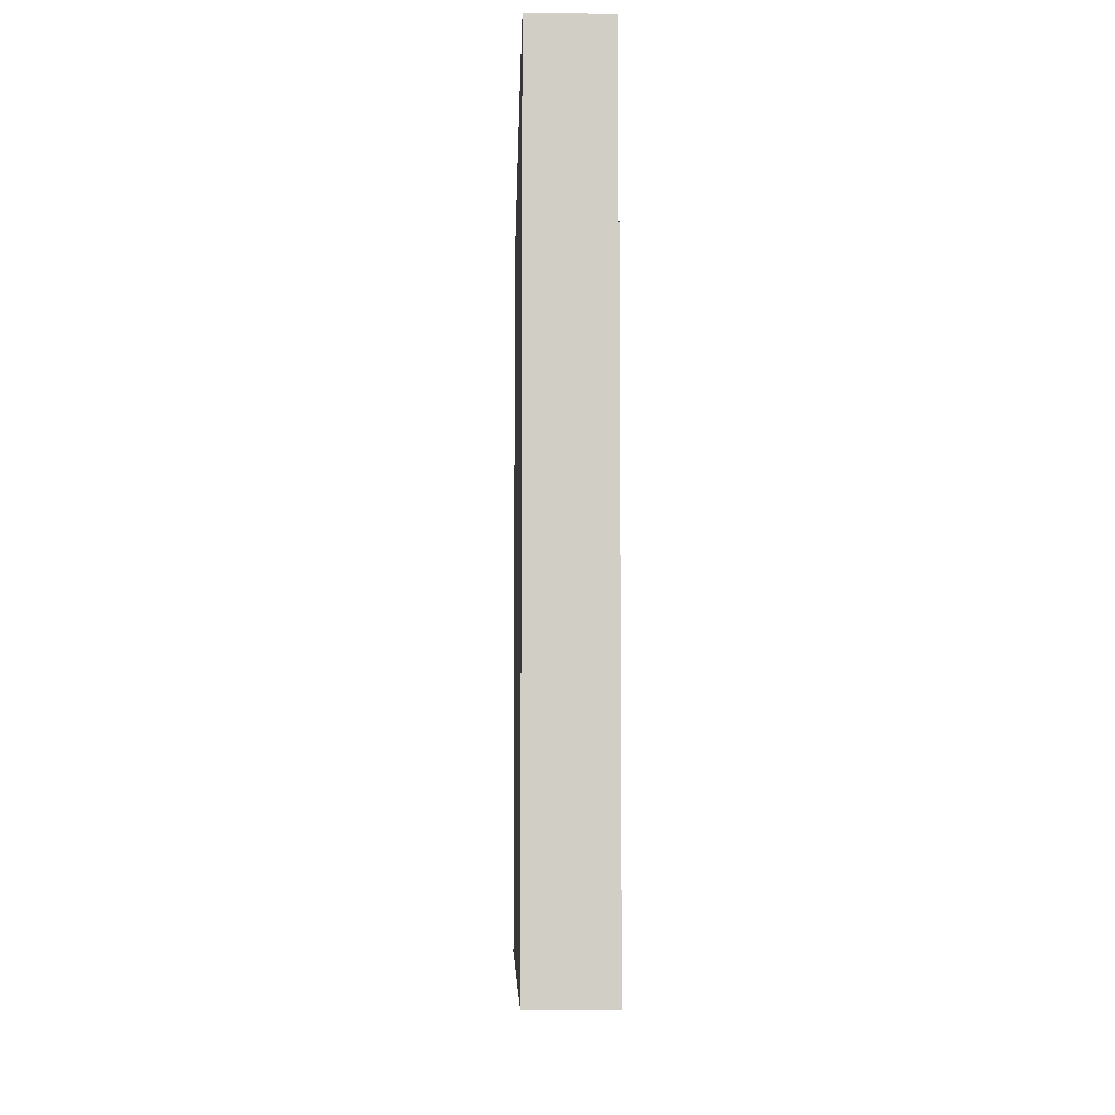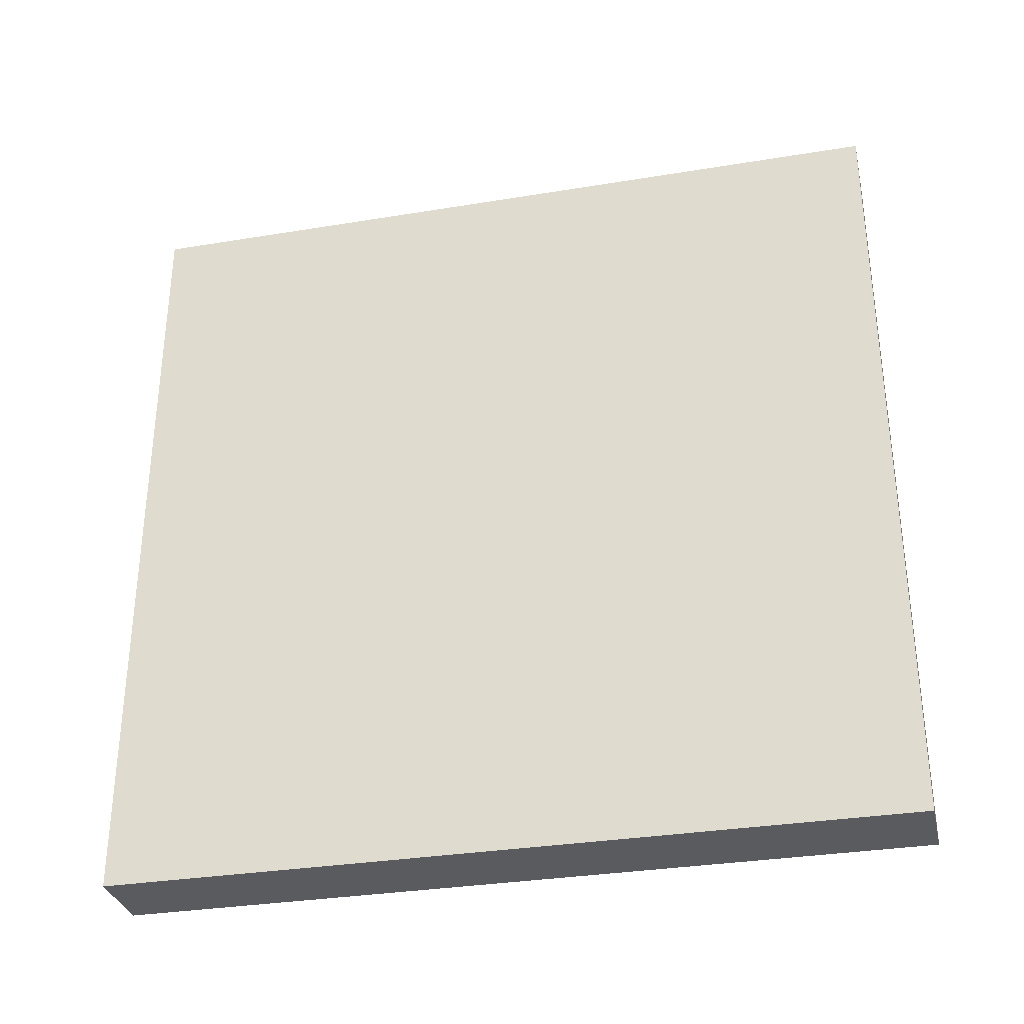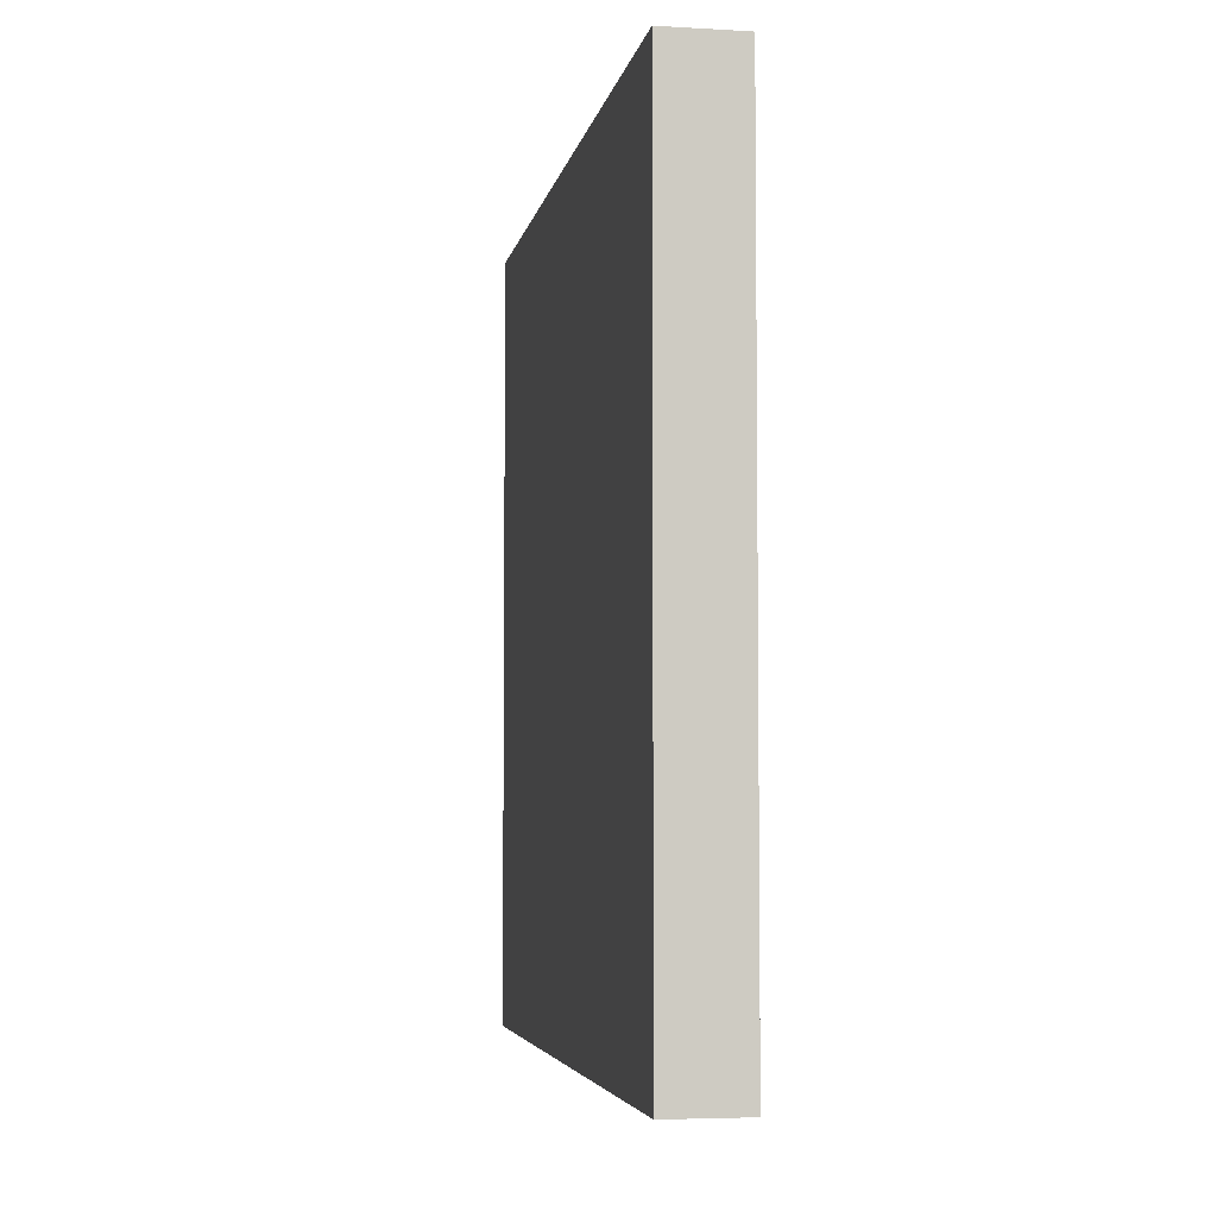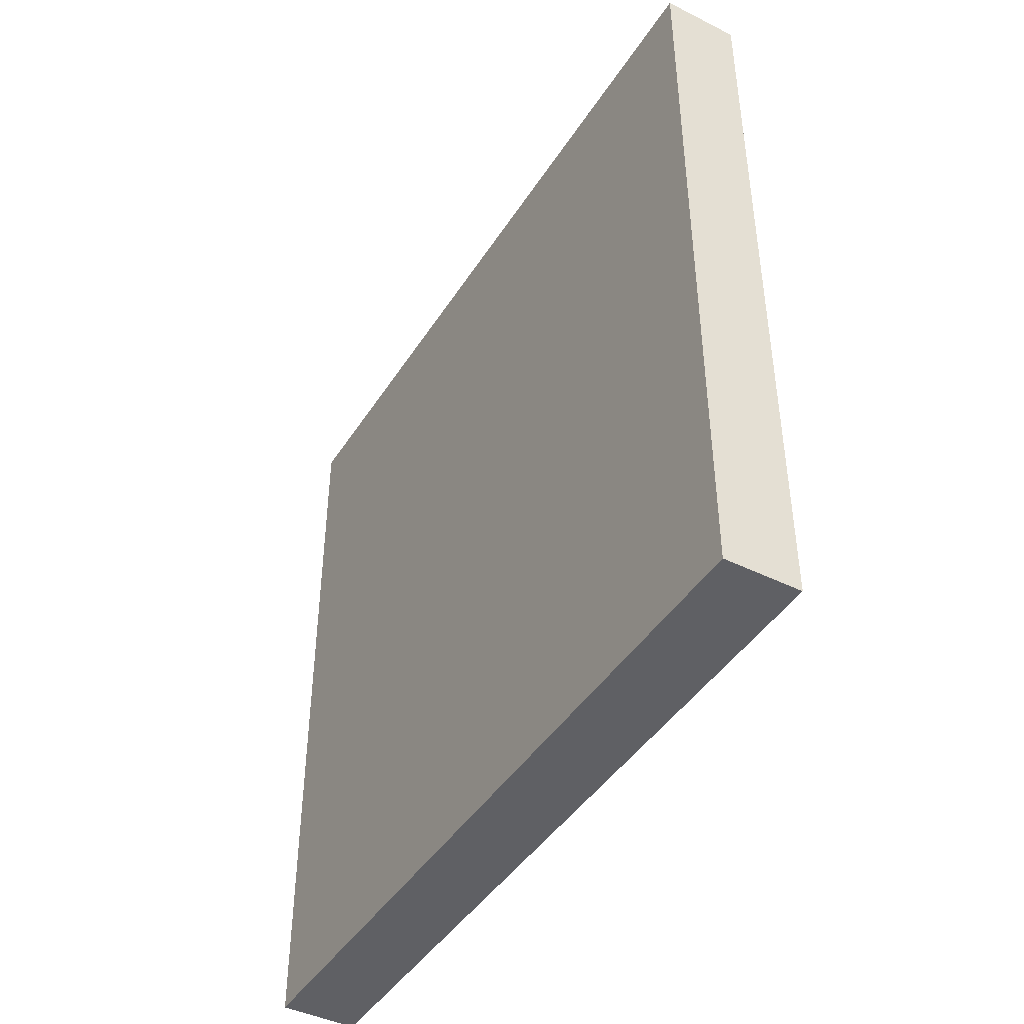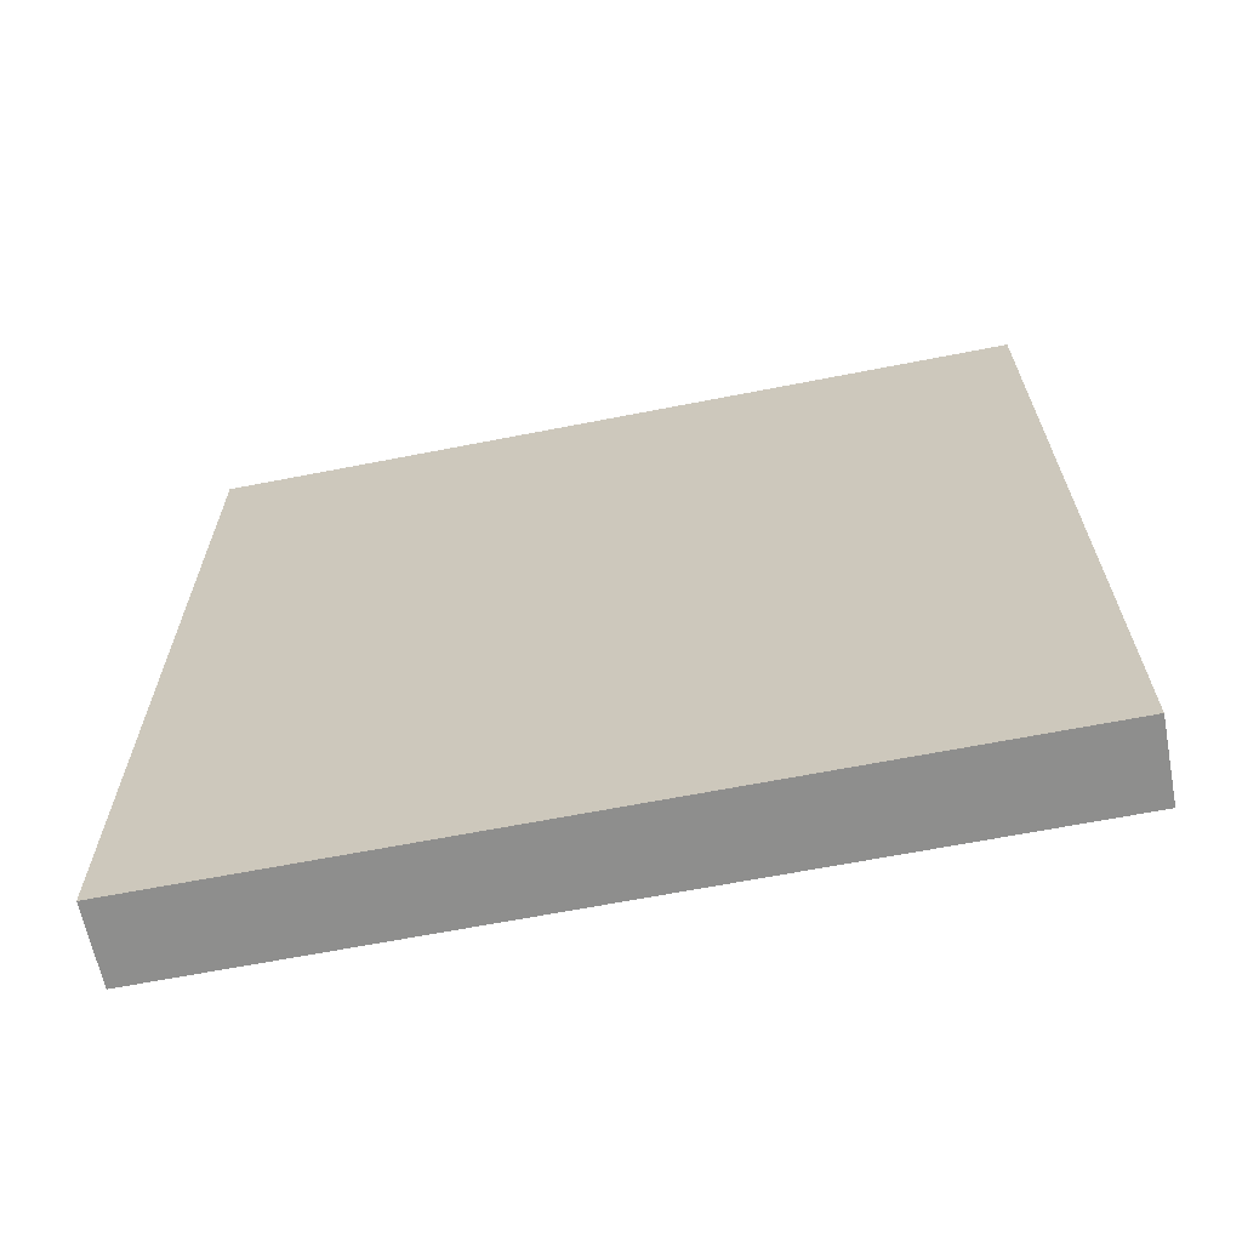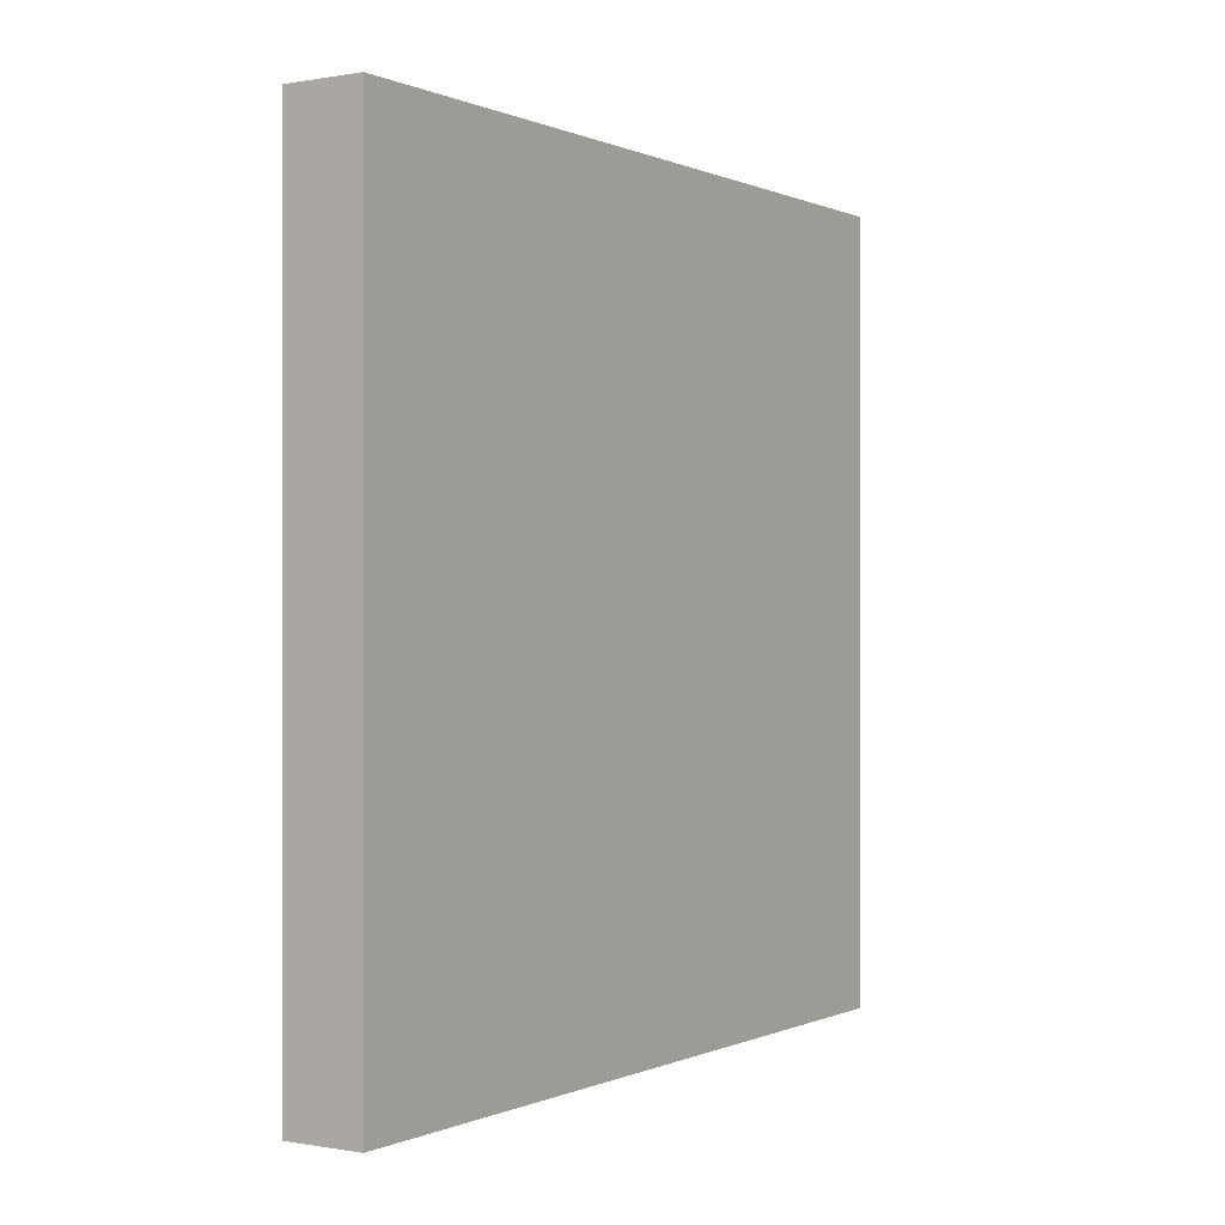
<metadata>
{"format":"obj","ext":"obj","renderer":"f3d","projection":"perspective","resolution":1024,"background":"white","views":[{"elev":-6.7,"azim":178.5,"up":"+Y"},{"elev":-32.4,"azim":102.9,"up":"+Z"},{"elev":-4.8,"azim":169.8,"up":"+Z"},{"elev":-43.7,"azim":-30.3,"up":"+Z"},{"elev":-64.8,"azim":101.2,"up":"+Y"},{"elev":0.0,"azim":32.9,"up":"+Y"}]}
</metadata>
<code>
v -0.002 -0.0204 -0.0204
v -0.002 0.0204 -0.0204
v 0.002 0.0204 -0.0204
v 0.002 -0.0204 -0.0204
v -0.002 -0.0204 0.0204
v -0.002 0.0204 0.0204
v 0.002 0.0204 0.0204
v 0.002 -0.0204 0.0204
f 1 3 4
f 5 7 6
f 5 2 1
f 2 7 3
f 7 4 3
f 1 8 5
f 1 2 3
f 5 8 7
f 5 6 2
f 2 6 7
f 7 8 4
f 1 4 8

</code>
